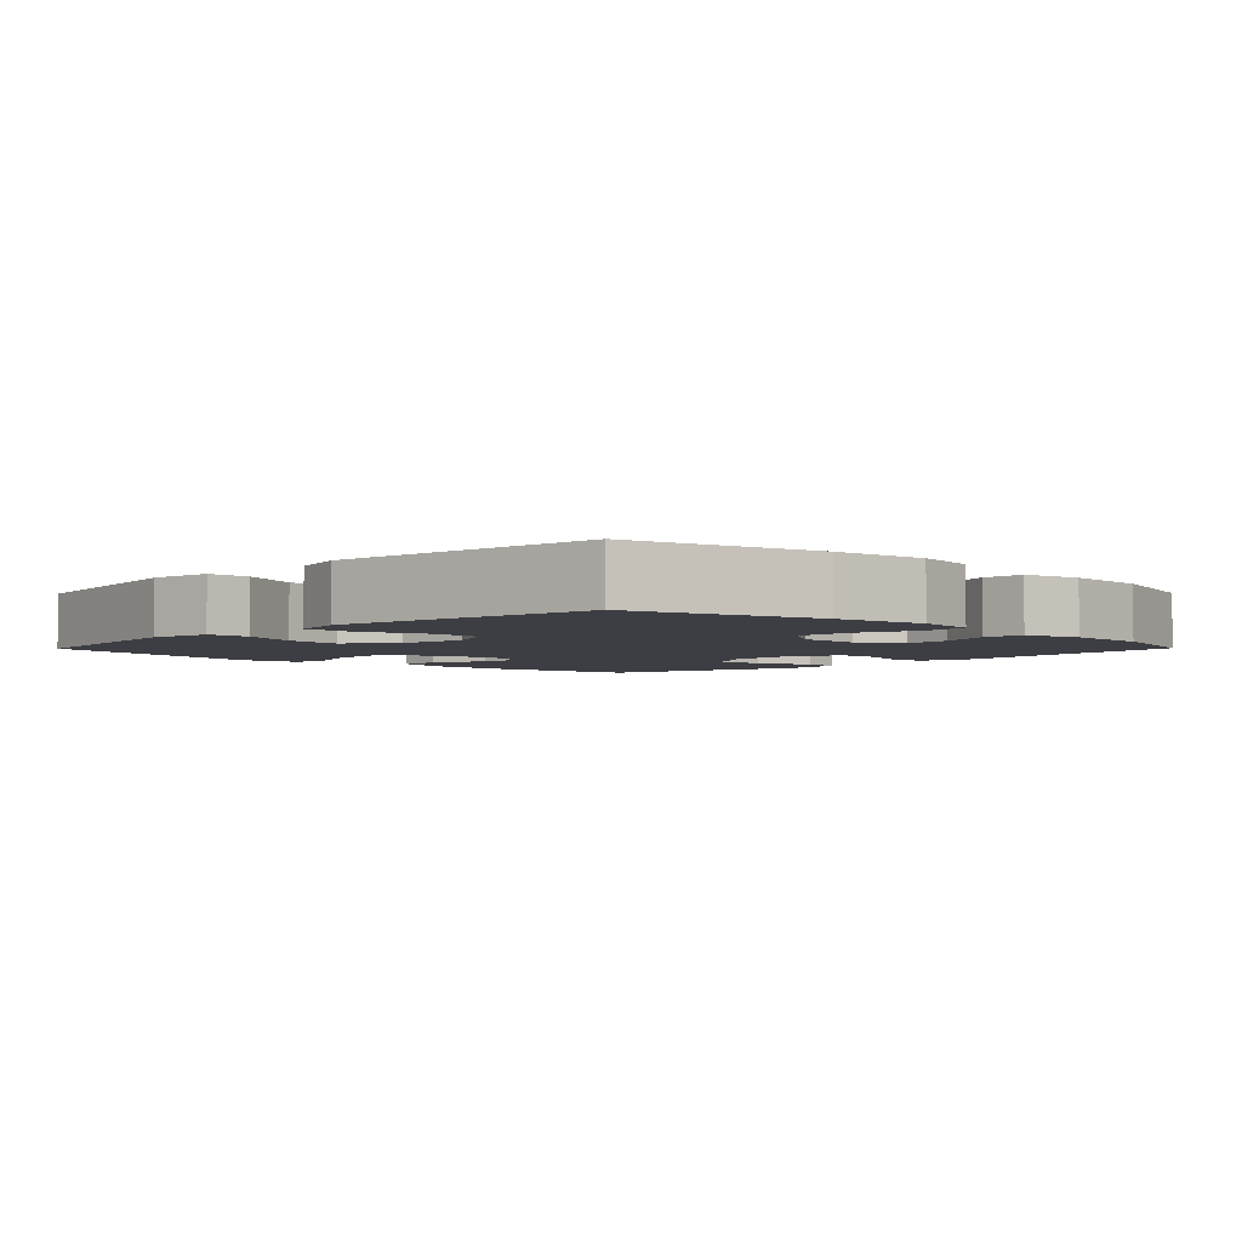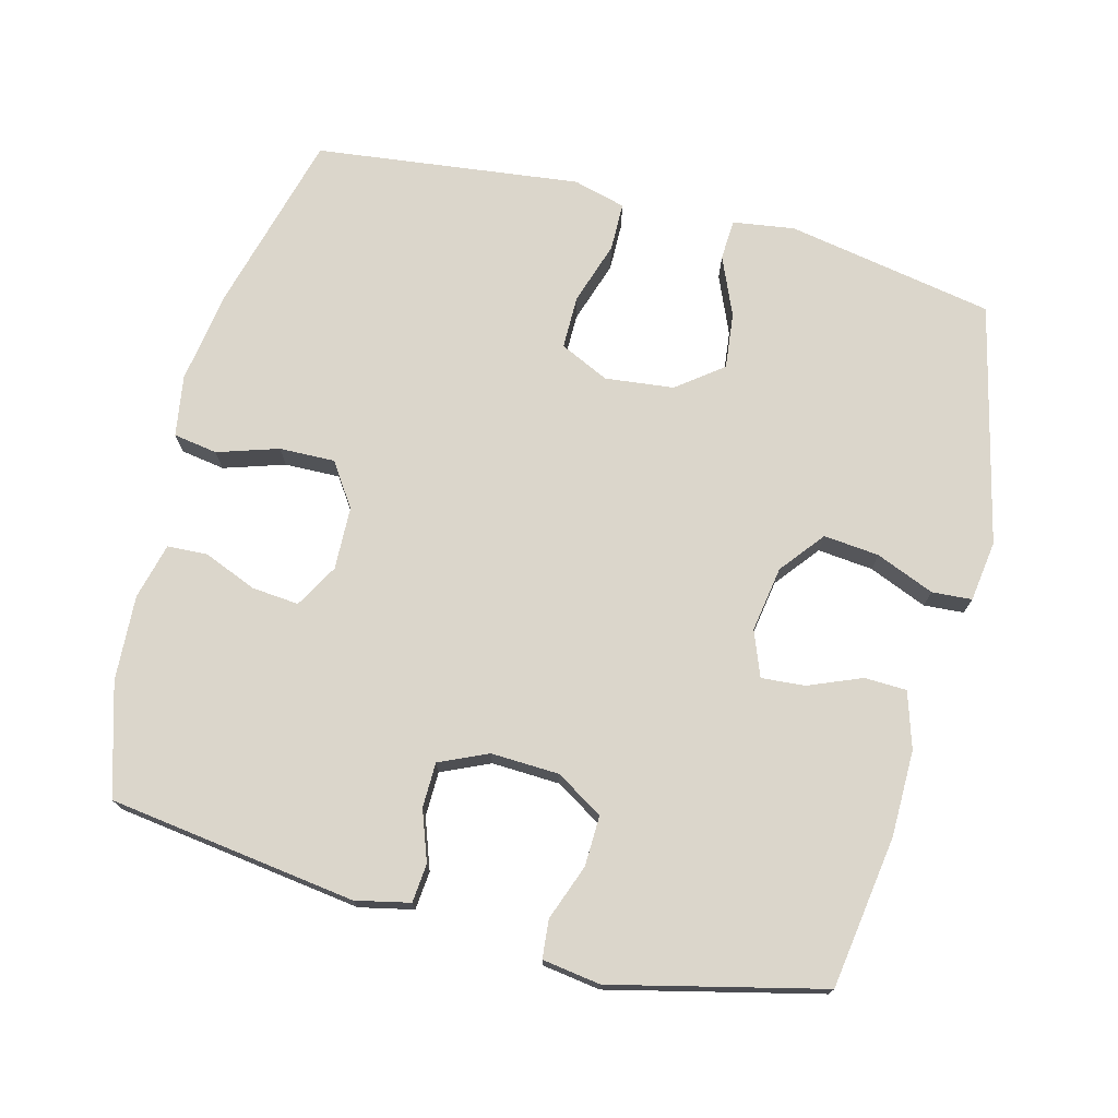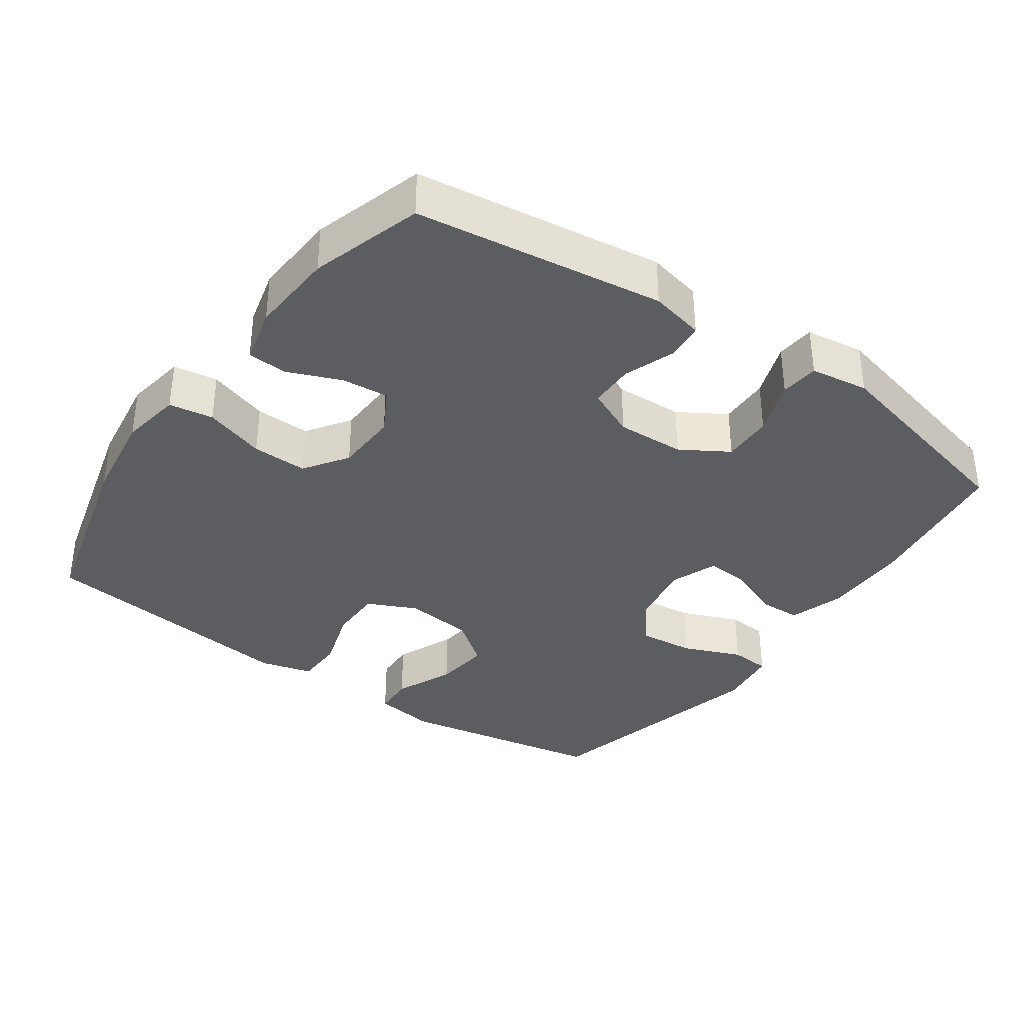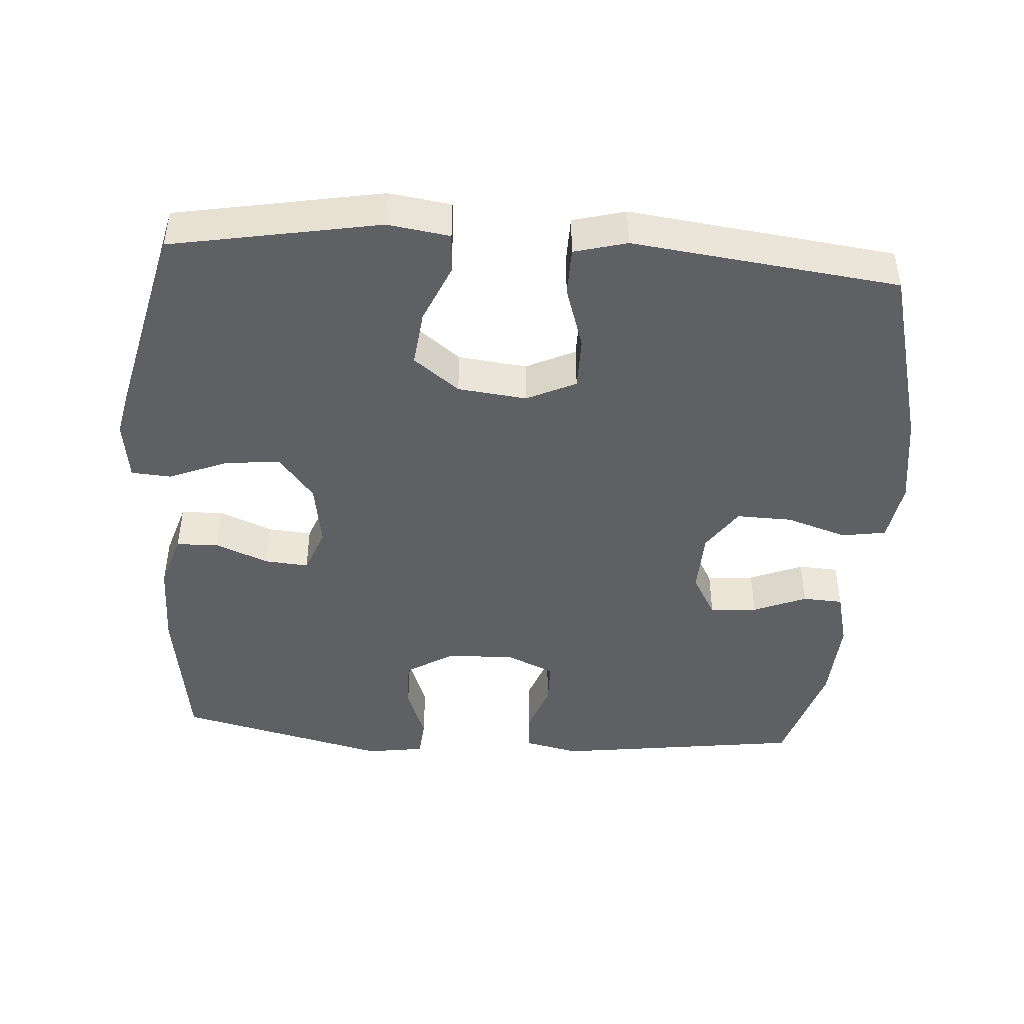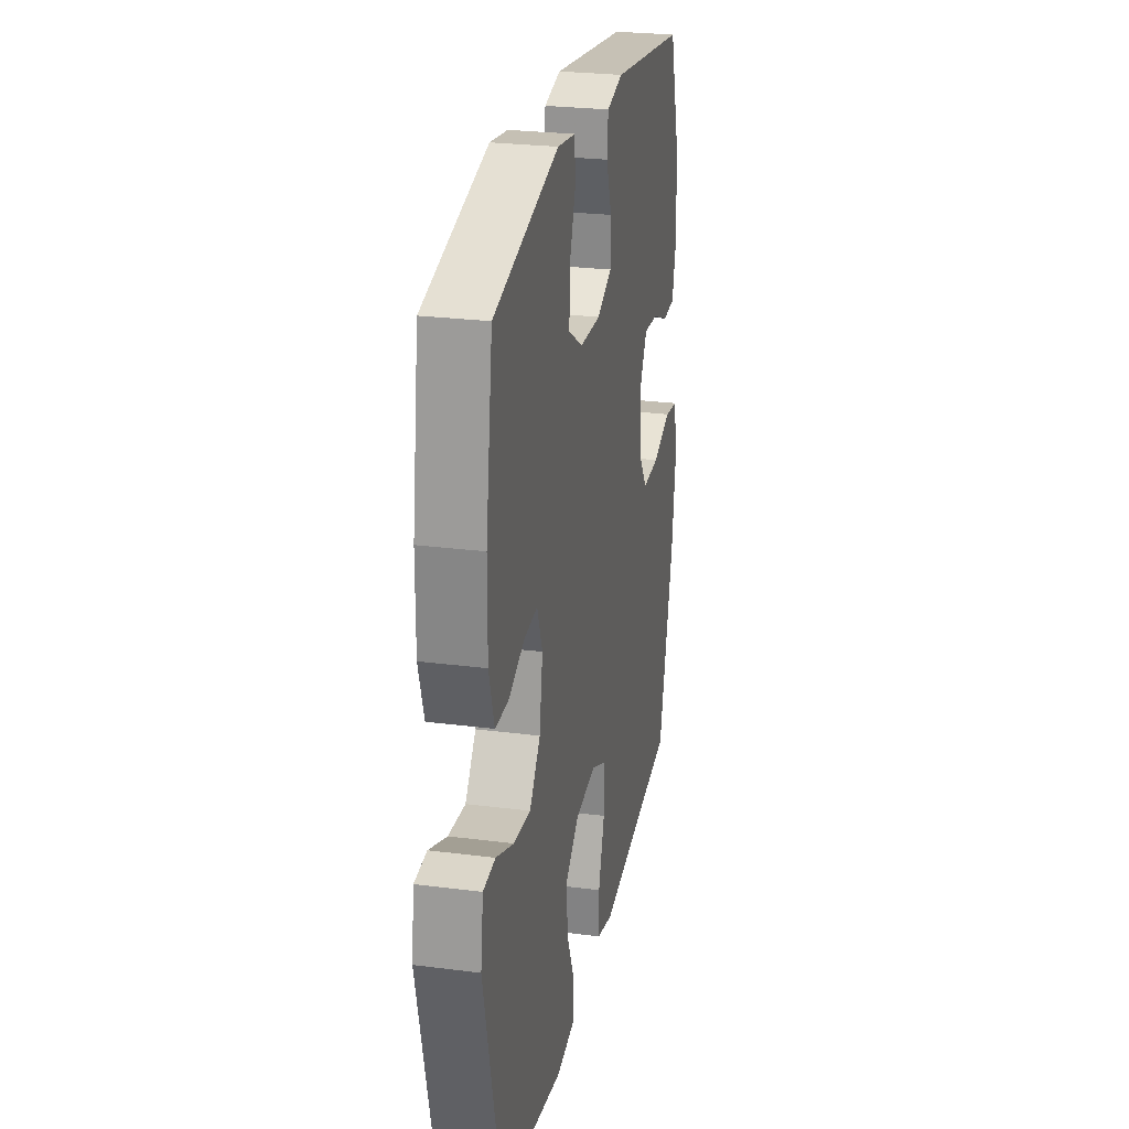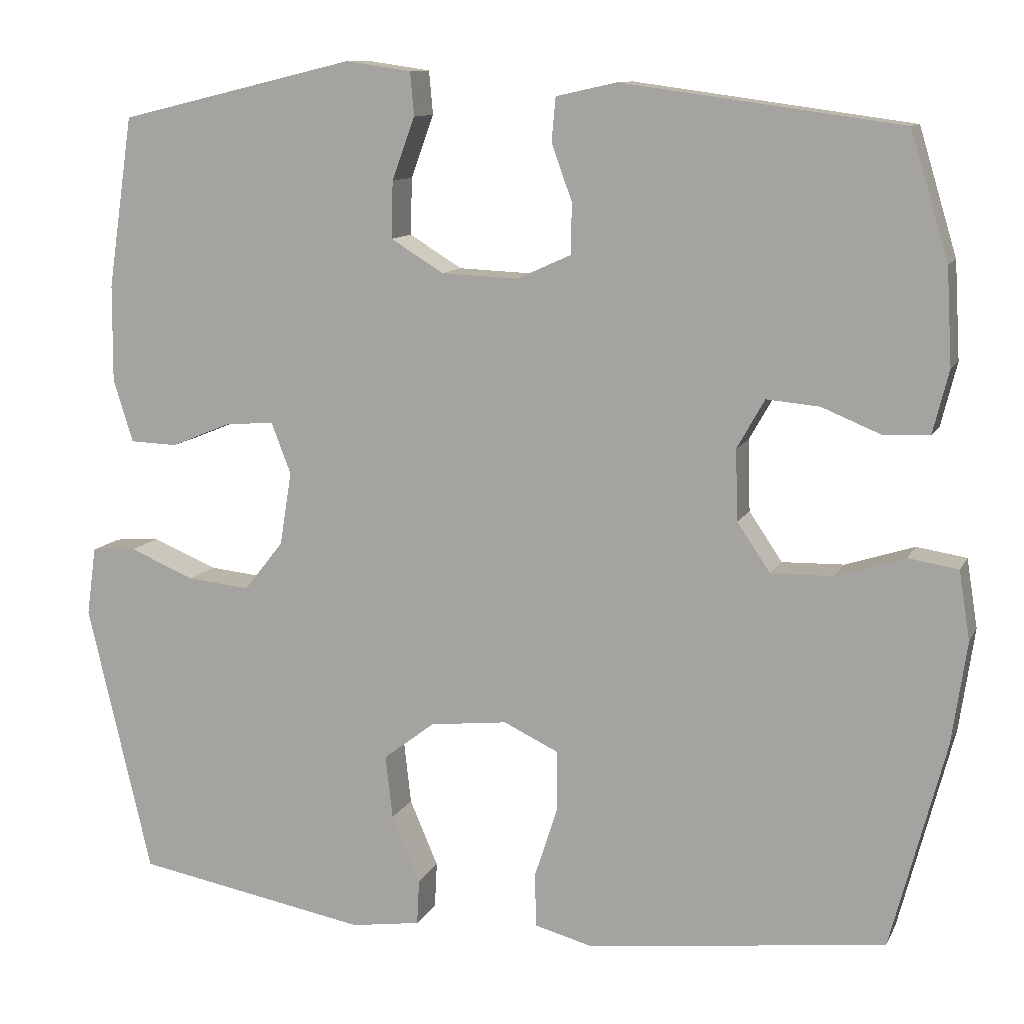
<metadata>
{"format":"obj","ext":"obj","renderer":"f3d","projection":"perspective","resolution":1024,"background":"white","views":[{"elev":-3.7,"azim":-134.5,"up":"+Y"},{"elev":73.6,"azim":14.6,"up":"+Y"},{"elev":-36.0,"azim":-35.3,"up":"+Y"},{"elev":-44.9,"azim":176.0,"up":"+Y"},{"elev":26.1,"azim":101.5,"up":"+Z"},{"elev":10.9,"azim":-162.3,"up":"+Z"}]}
</metadata>
<code>
v -0.5 0.07 0.5
v -0.147 0.07 0.548
v -0.07 0.07 0.531
v -0.065 0.07 0.476
v -0.091 0.07 0.404
v -0.09 0.07 0.34
v -0.021 0.07 0.309
v 0.076 0.07 0.313
v 0.143 0.07 0.354
v 0.141 0.07 0.426
v 0.112 0.07 0.505
v 0.117 0.07 0.56
v 0.2 0.07 0.572
v 0.5 0.07 0.5
v 0.532 0.07 0.283
v 0.533 0.07 0.16
v 0.508 0.07 0.08
v 0.448 0.07 0.078
v 0.372 0.07 0.109
v 0.31 0.07 0.114
v 0.285 0.07 0.049
v 0.3 0.07 -0.044
v 0.35 0.07 -0.107
v 0.429 0.07 -0.099
v 0.512 0.07 -0.065
v 0.569 0.07 -0.069
v 0.581 0.07 -0.156
v 0.5 0.07 -0.5
v 0.204 0.07 -0.554
v 0.116 0.07 -0.541
v 0.113 0.07 -0.483
v 0.149 0.07 -0.399
v 0.158 0.07 -0.319
v 0.093 0.07 -0.269
v -0.005 0.07 -0.258
v -0.075 0.07 -0.291
v -0.075 0.07 -0.367
v -0.046 0.07 -0.457
v -0.047 0.07 -0.526
v -0.122 0.07 -0.546
v -0.237 0.07 -0.532
v -0.5 0.07 -0.5
v -0.569 0.07 -0.238
v -0.588 0.07 -0.108
v -0.574 0.07 -0.021
v -0.511 0.07 -0.011
v -0.424 0.07 -0.039
v -0.345 0.07 -0.041
v -0.303 0.07 0.021
v -0.3 0.07 0.111
v -0.335 0.07 0.173
v -0.402 0.07 0.167
v -0.478 0.07 0.136
v -0.535 0.07 0.139
v -0.555 0.07 0.219
v -0.548 0.07 0.341
v -0.5 0 0.5
v -0.147 0 0.548
v -0.07 0 0.531
v -0.065 0 0.476
v -0.091 0 0.404
v -0.09 0 0.34
v -0.021 0 0.309
v 0.076 0 0.313
v 0.143 0 0.354
v 0.141 0 0.426
v 0.112 0 0.505
v 0.117 0 0.56
v 0.2 0 0.572
v 0.5 0 0.5
v 0.532 0 0.283
v 0.533 0 0.16
v 0.508 0 0.08
v 0.448 0 0.078
v 0.372 0 0.109
v 0.31 0 0.114
v 0.285 0 0.049
v 0.3 0 -0.044
v 0.35 0 -0.107
v 0.429 0 -0.099
v 0.512 0 -0.065
v 0.569 0 -0.069
v 0.581 0 -0.156
v 0.5 0 -0.5
v 0.204 0 -0.554
v 0.116 0 -0.541
v 0.113 0 -0.483
v 0.149 0 -0.399
v 0.158 0 -0.319
v 0.093 0 -0.269
v -0.005 0 -0.258
v -0.075 0 -0.291
v -0.075 0 -0.367
v -0.046 0 -0.457
v -0.047 0 -0.526
v -0.122 0 -0.546
v -0.237 0 -0.532
v -0.5 0 -0.5
v -0.569 0 -0.238
v -0.588 0 -0.108
v -0.574 0 -0.021
v -0.511 0 -0.011
v -0.424 0 -0.039
v -0.345 0 -0.041
v -0.303 0 0.021
v -0.3 0 0.111
v -0.335 0 0.173
v -0.402 0 0.167
v -0.478 0 0.136
v -0.535 0 0.139
v -0.555 0 0.219
v -0.548 0 0.341
f 52 53 54 55
f 51 52 55 56
f 44 45 46 47
f 44 47 48
f 41 42 43 44
f 41 44 48
f 40 41 48 49
f 37 38 39 40
f 36 37 40 49
f 29 30 31 32
f 29 32 33
f 28 29 33
f 27 28 33 34
f 24 25 26 27
f 23 24 27 34
f 16 17 18 19
f 16 19 20
f 15 16 20
f 14 15 20
f 13 14 20
f 10 11 12 13
f 9 10 13 20
f 8 9 20 21
f 2 3 4 5
f 2 5 6
f 51 56 1 2
f 50 51 2 6
f 35 36 49 50
f 35 50 6 7
f 22 23 34 35
f 21 22 35
f 7 8 21 35
f 111 110 109 108
f 112 111 108 107
f 103 102 101 100
f 104 103 100
f 100 99 98 97
f 104 100 97
f 105 104 97 96
f 96 95 94 93
f 105 96 93 92
f 88 87 86 85
f 89 88 85
f 89 85 84
f 90 89 84 83
f 83 82 81 80
f 90 83 80 79
f 75 74 73 72
f 76 75 72
f 76 72 71
f 76 71 70
f 76 70 69
f 69 68 67 66
f 76 69 66 65
f 77 76 65 64
f 61 60 59 58
f 62 61 58
f 58 57 112 107
f 62 58 107 106
f 106 105 92 91
f 63 62 106 91
f 91 90 79 78
f 91 78 77
f 91 77 64 63
f 1 57 58 2
f 2 58 59 3
f 3 59 60 4
f 4 60 61 5
f 5 61 62 6
f 6 62 63 7
f 7 63 64 8
f 8 64 65 9
f 9 65 66 10
f 10 66 67 11
f 11 67 68 12
f 12 68 69 13
f 13 69 70 14
f 14 70 71 15
f 15 71 72 16
f 16 72 73 17
f 17 73 74 18
f 18 74 75 19
f 19 75 76 20
f 20 76 77 21
f 21 77 78 22
f 22 78 79 23
f 23 79 80 24
f 24 80 81 25
f 25 81 82 26
f 26 82 83 27
f 27 83 84 28
f 28 84 85 29
f 29 85 86 30
f 30 86 87 31
f 31 87 88 32
f 32 88 89 33
f 33 89 90 34
f 34 90 91 35
f 35 91 92 36
f 36 92 93 37
f 37 93 94 38
f 38 94 95 39
f 39 95 96 40
f 40 96 97 41
f 41 97 98 42
f 42 98 99 43
f 43 99 100 44
f 44 100 101 45
f 45 101 102 46
f 46 102 103 47
f 47 103 104 48
f 48 104 105 49
f 49 105 106 50
f 50 106 107 51
f 51 107 108 52
f 52 108 109 53
f 53 109 110 54
f 54 110 111 55
f 55 111 112 56
f 56 112 57 1

</code>
